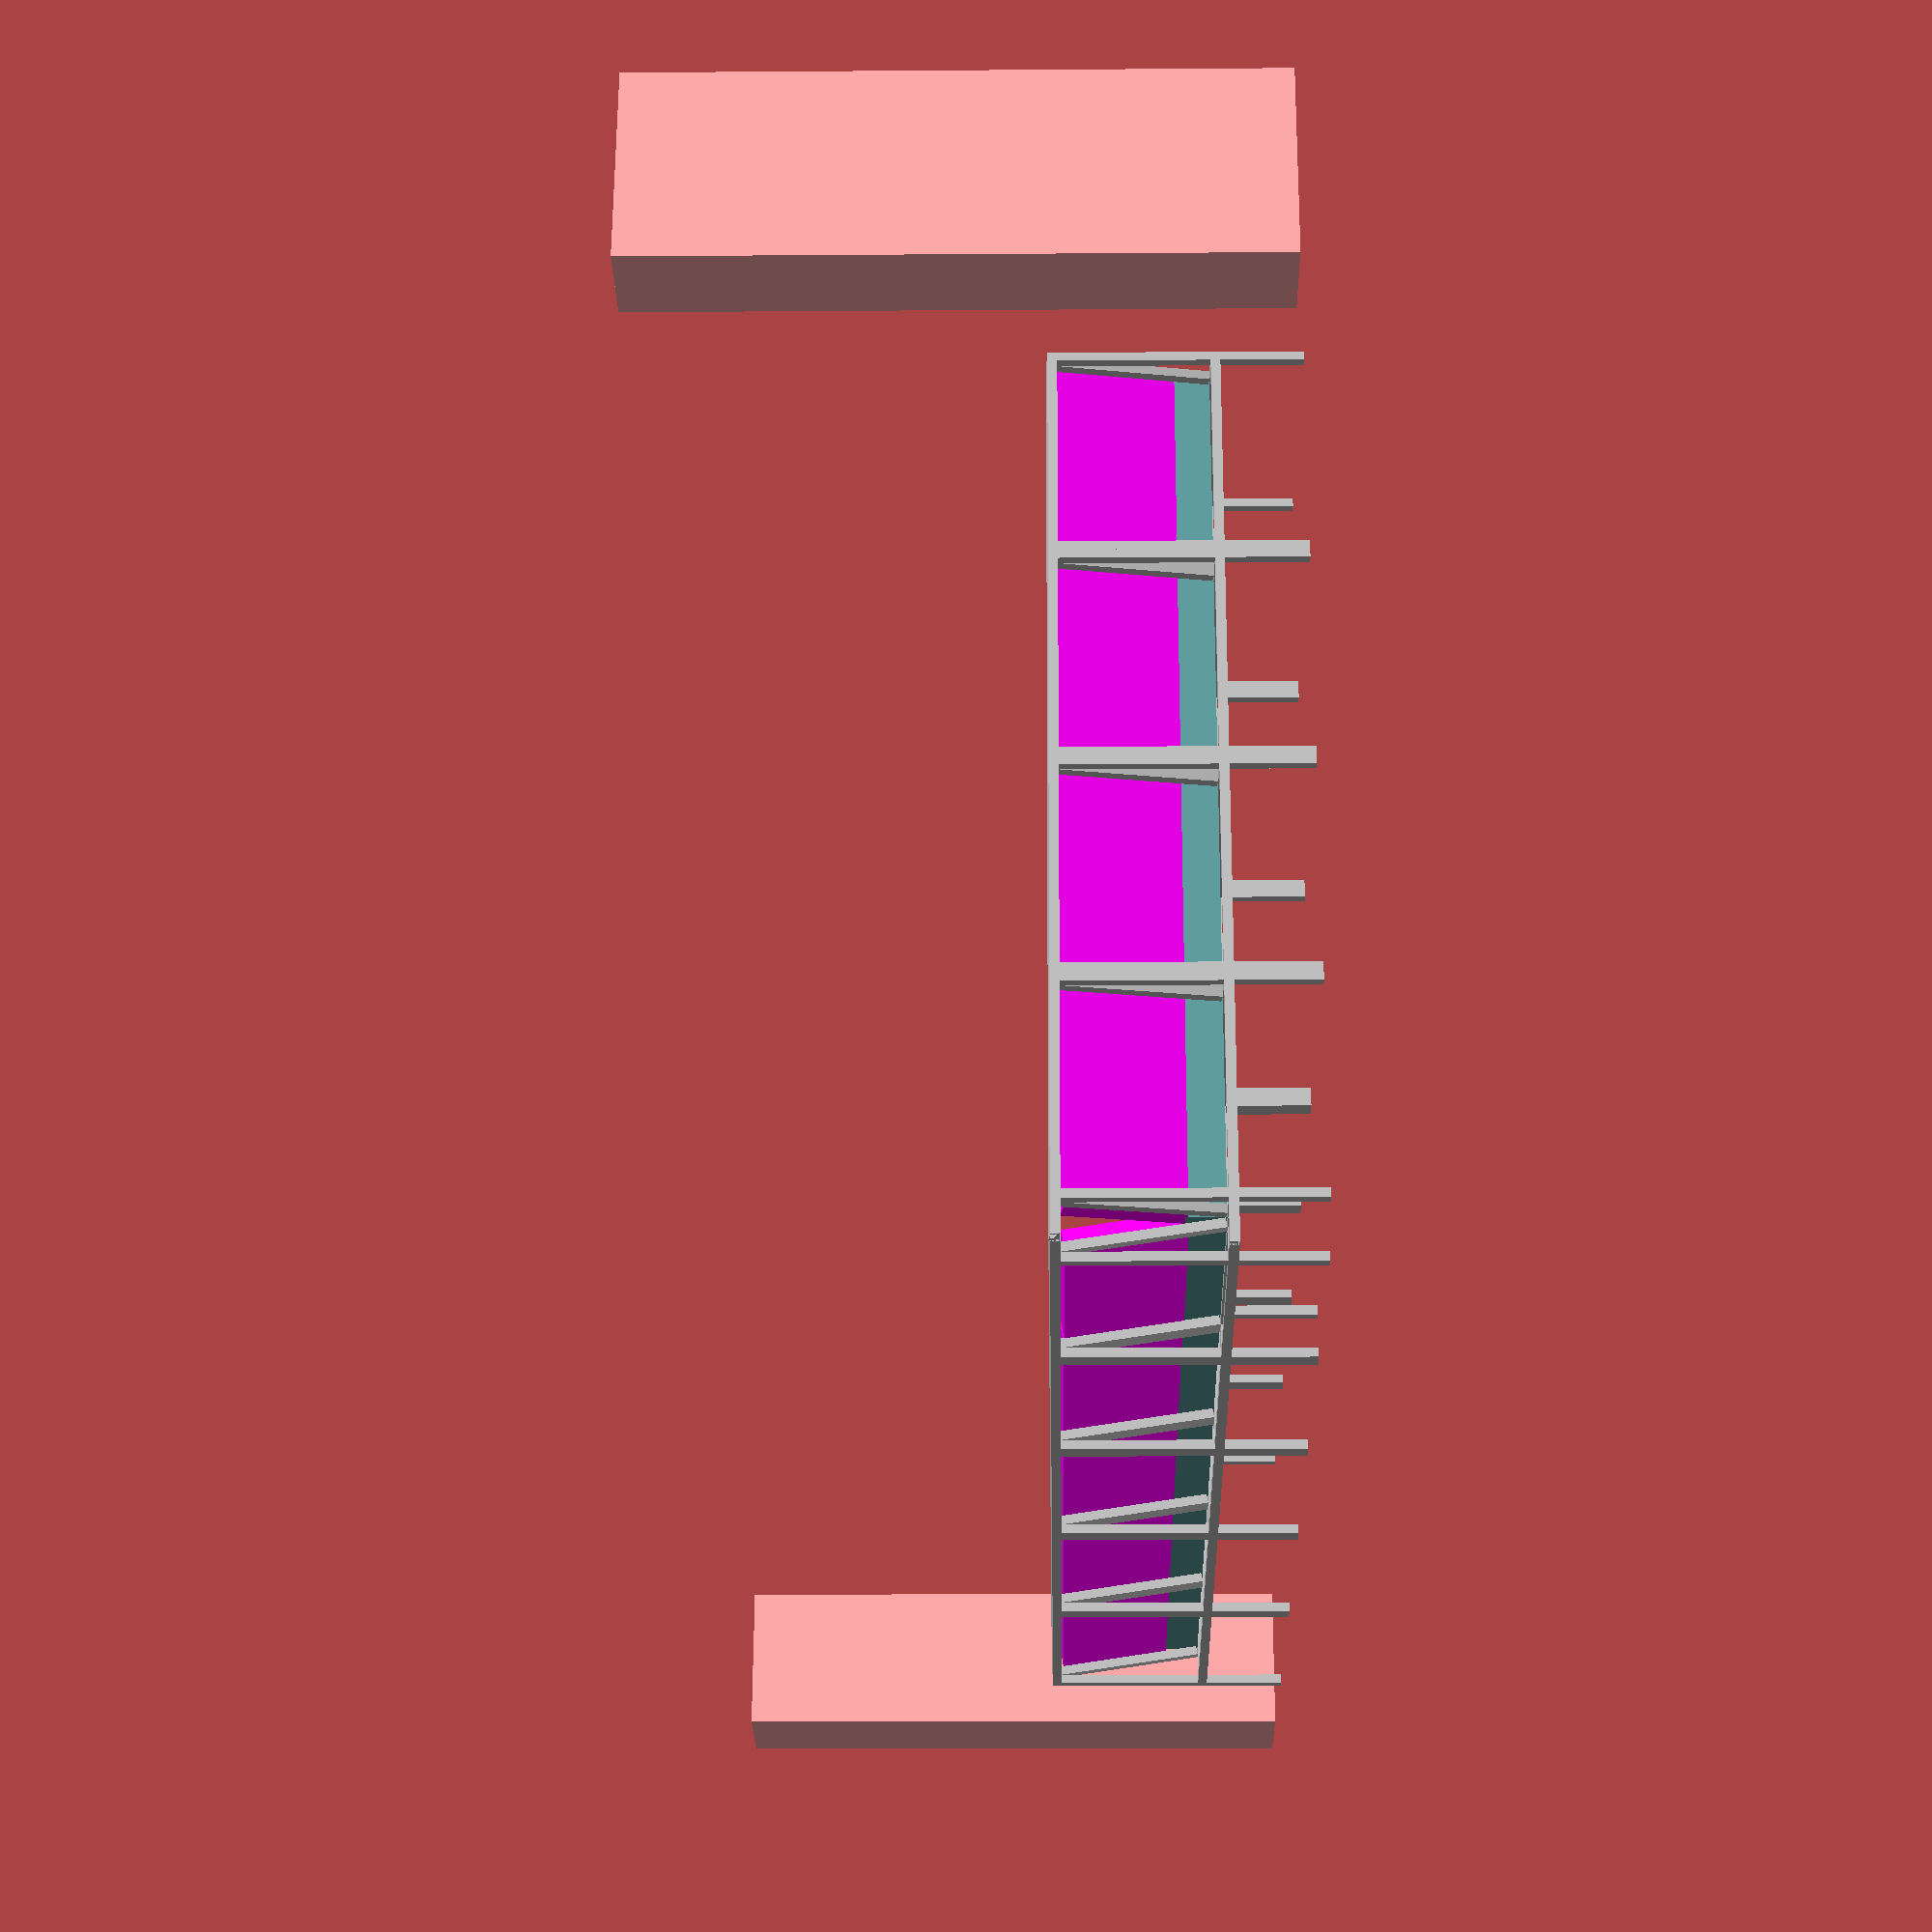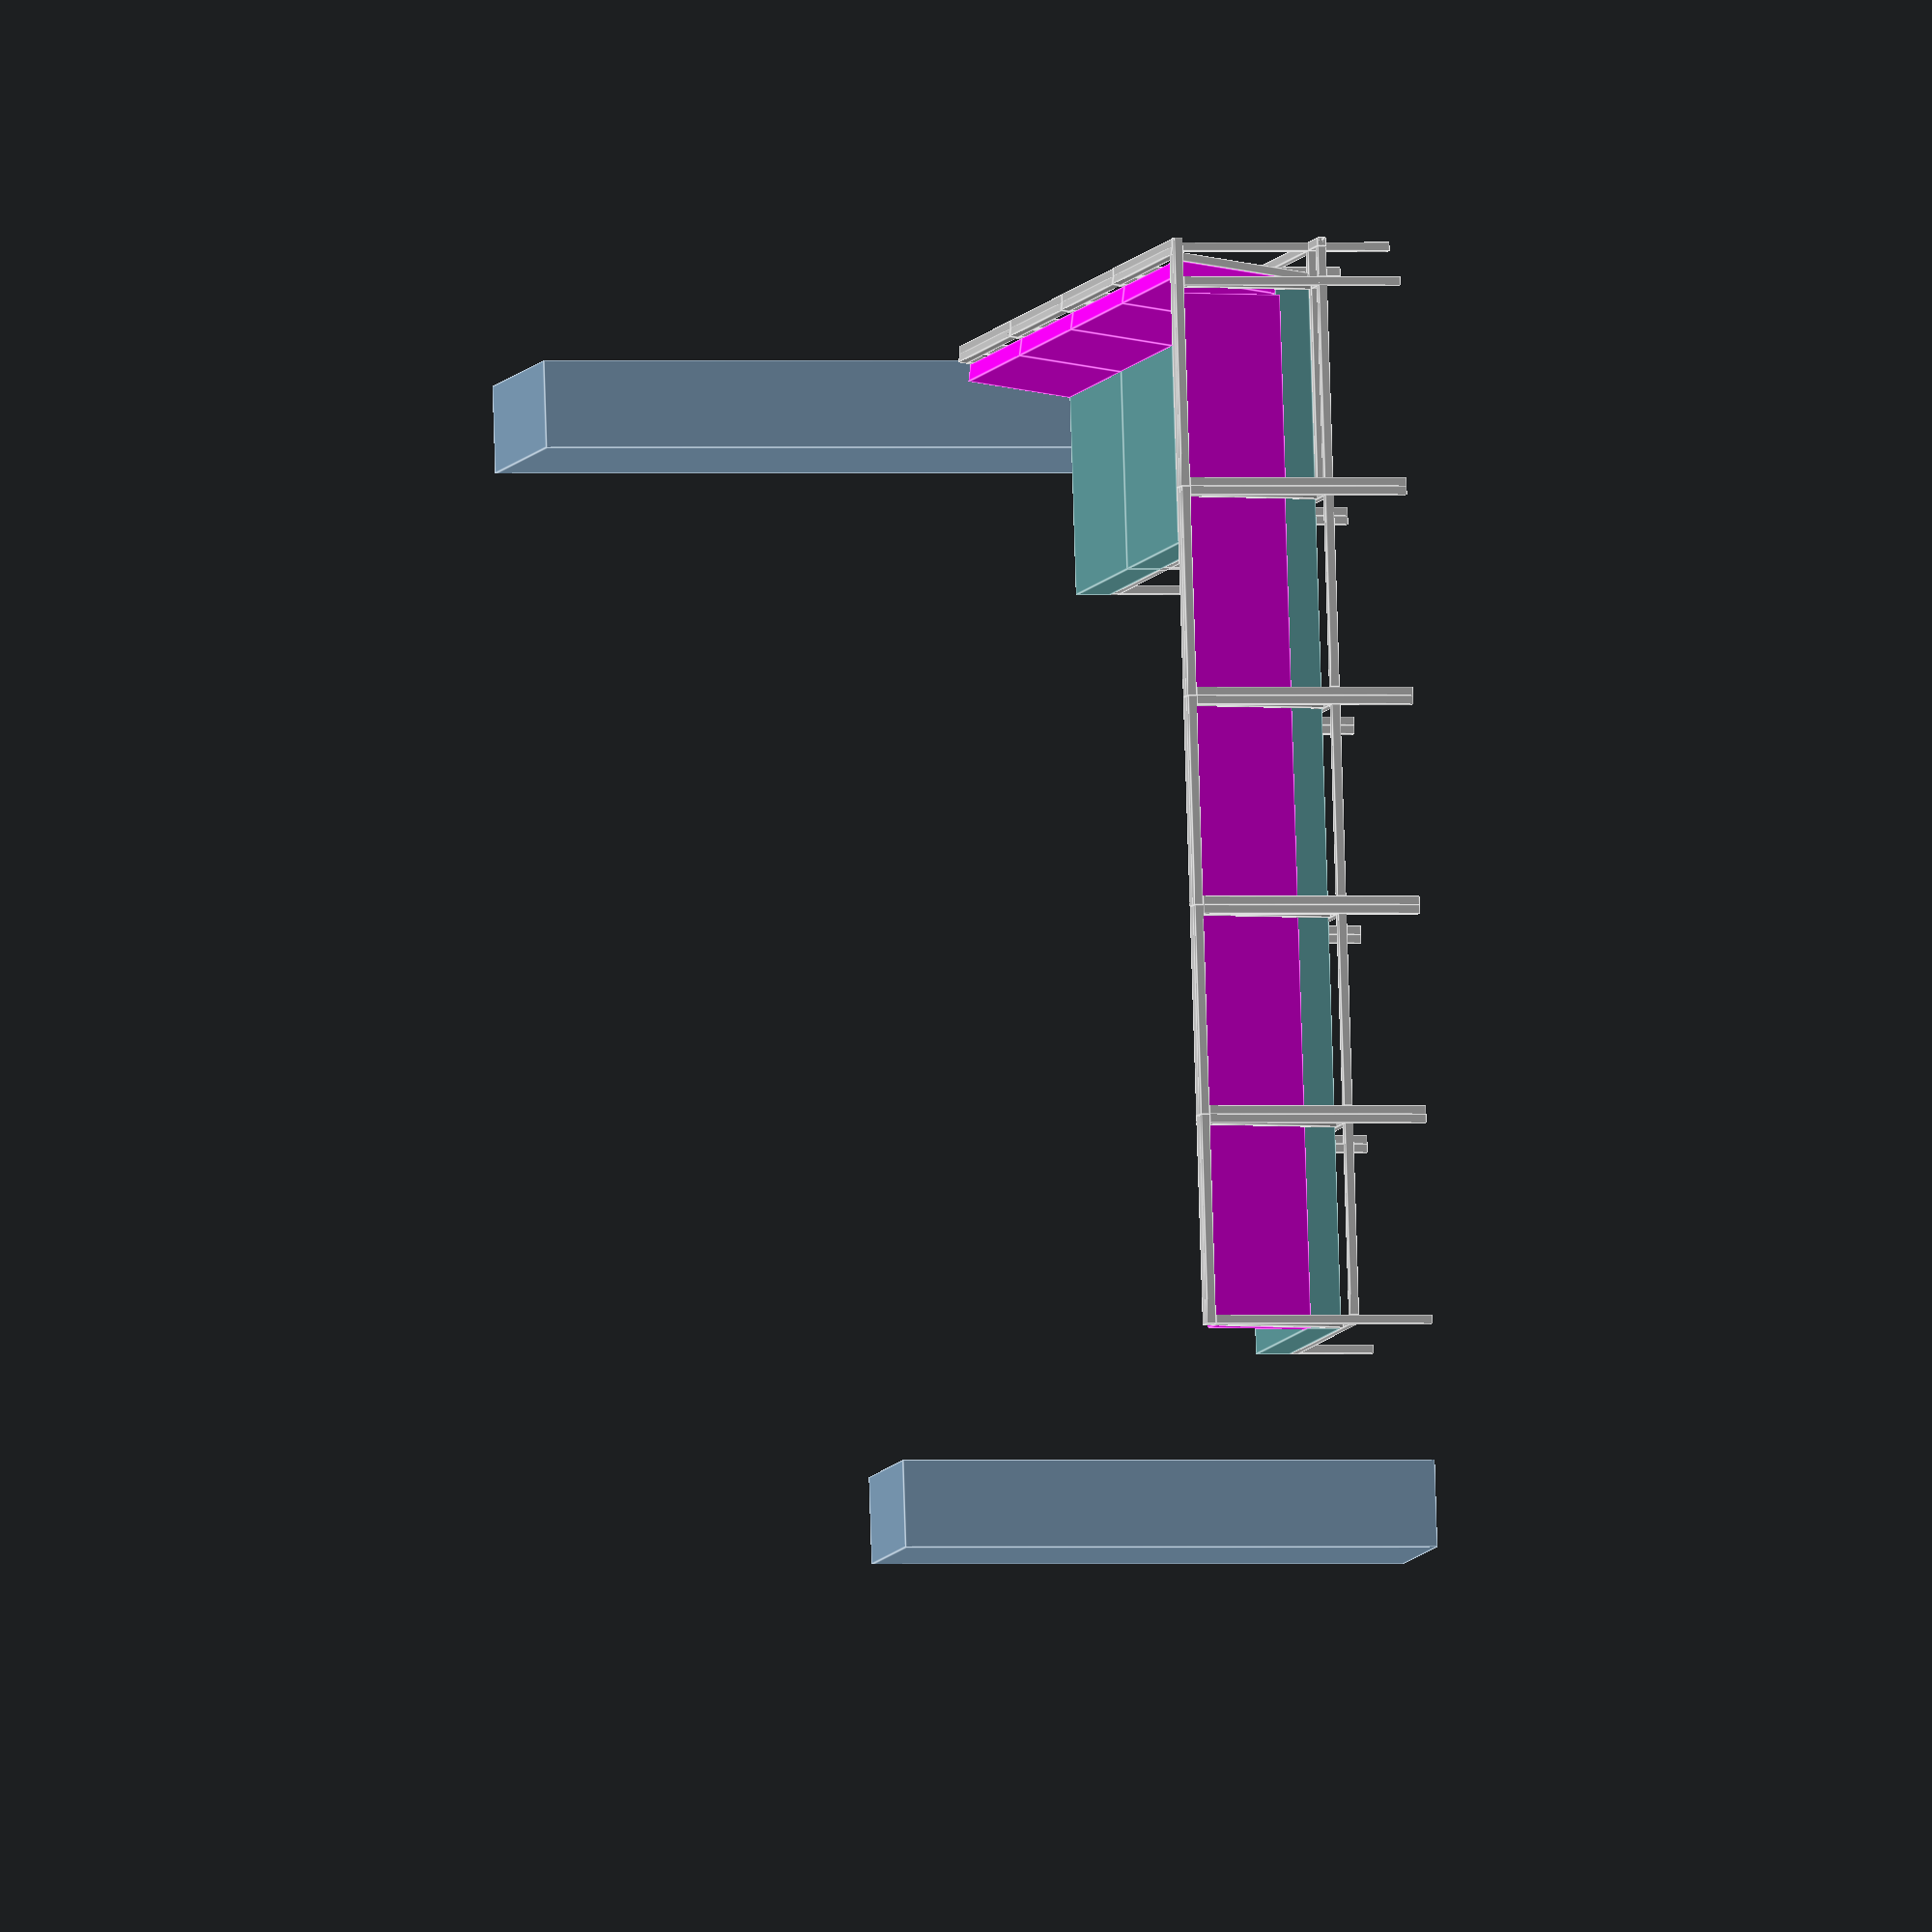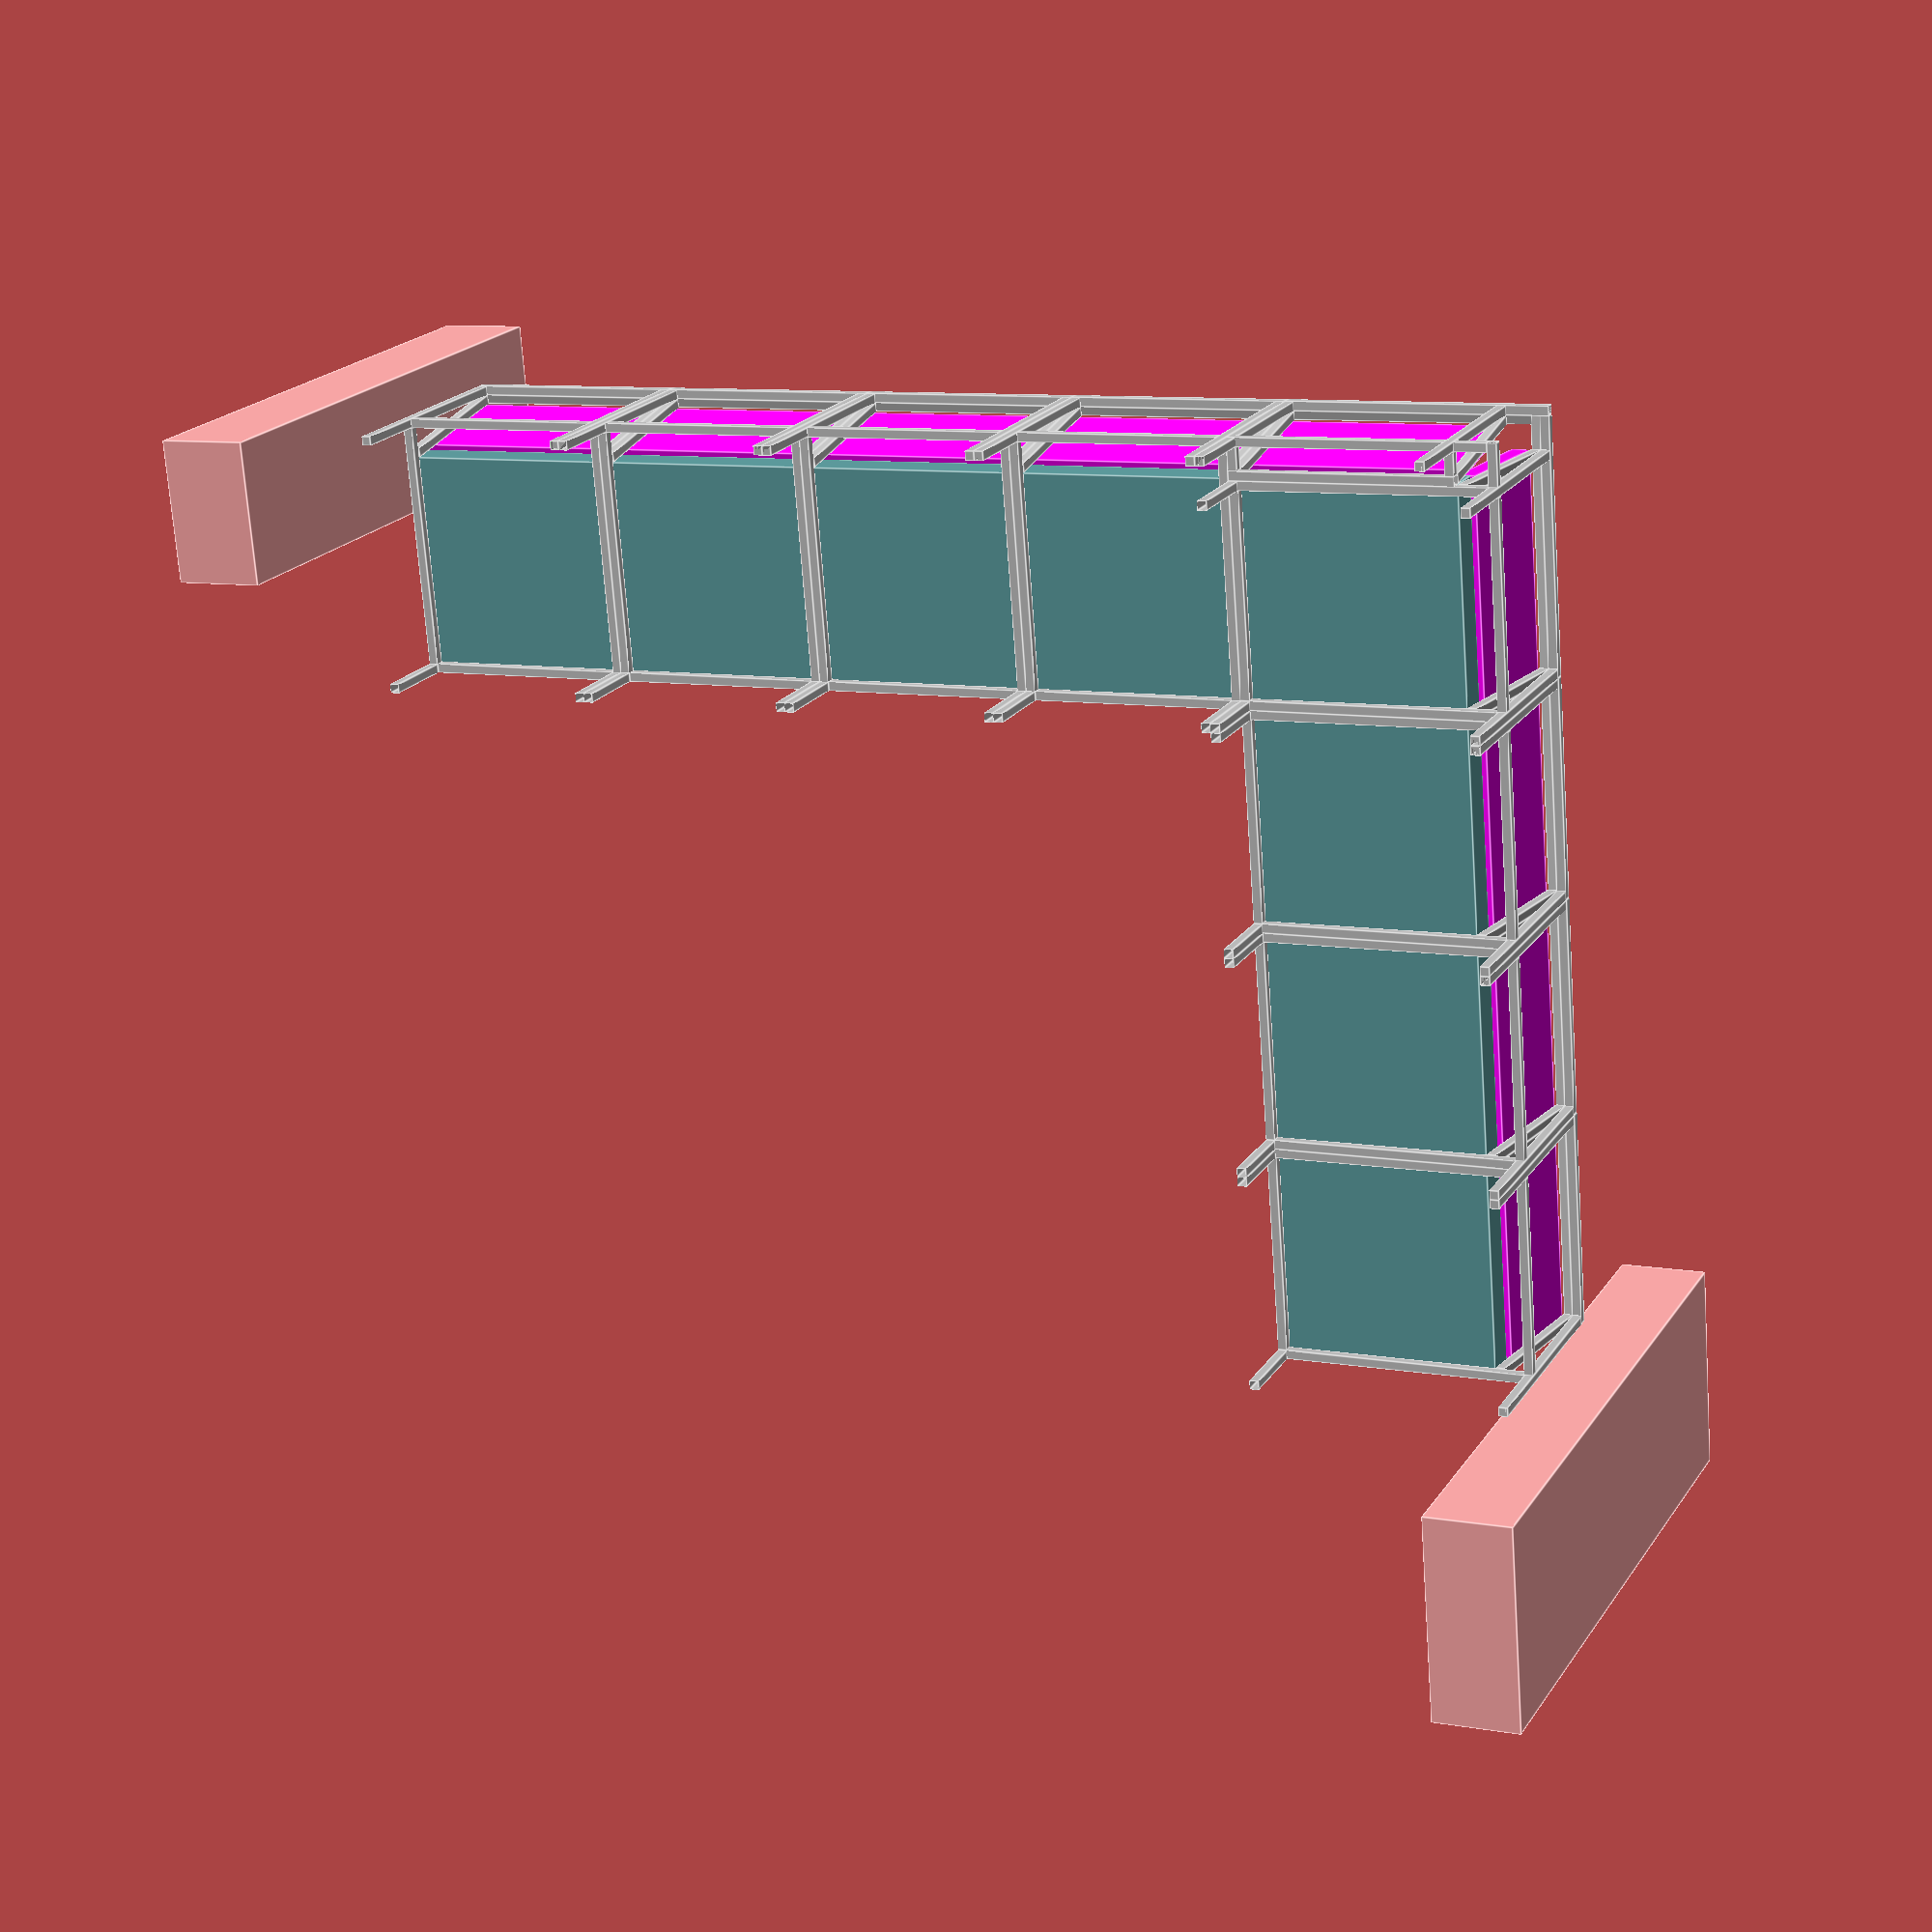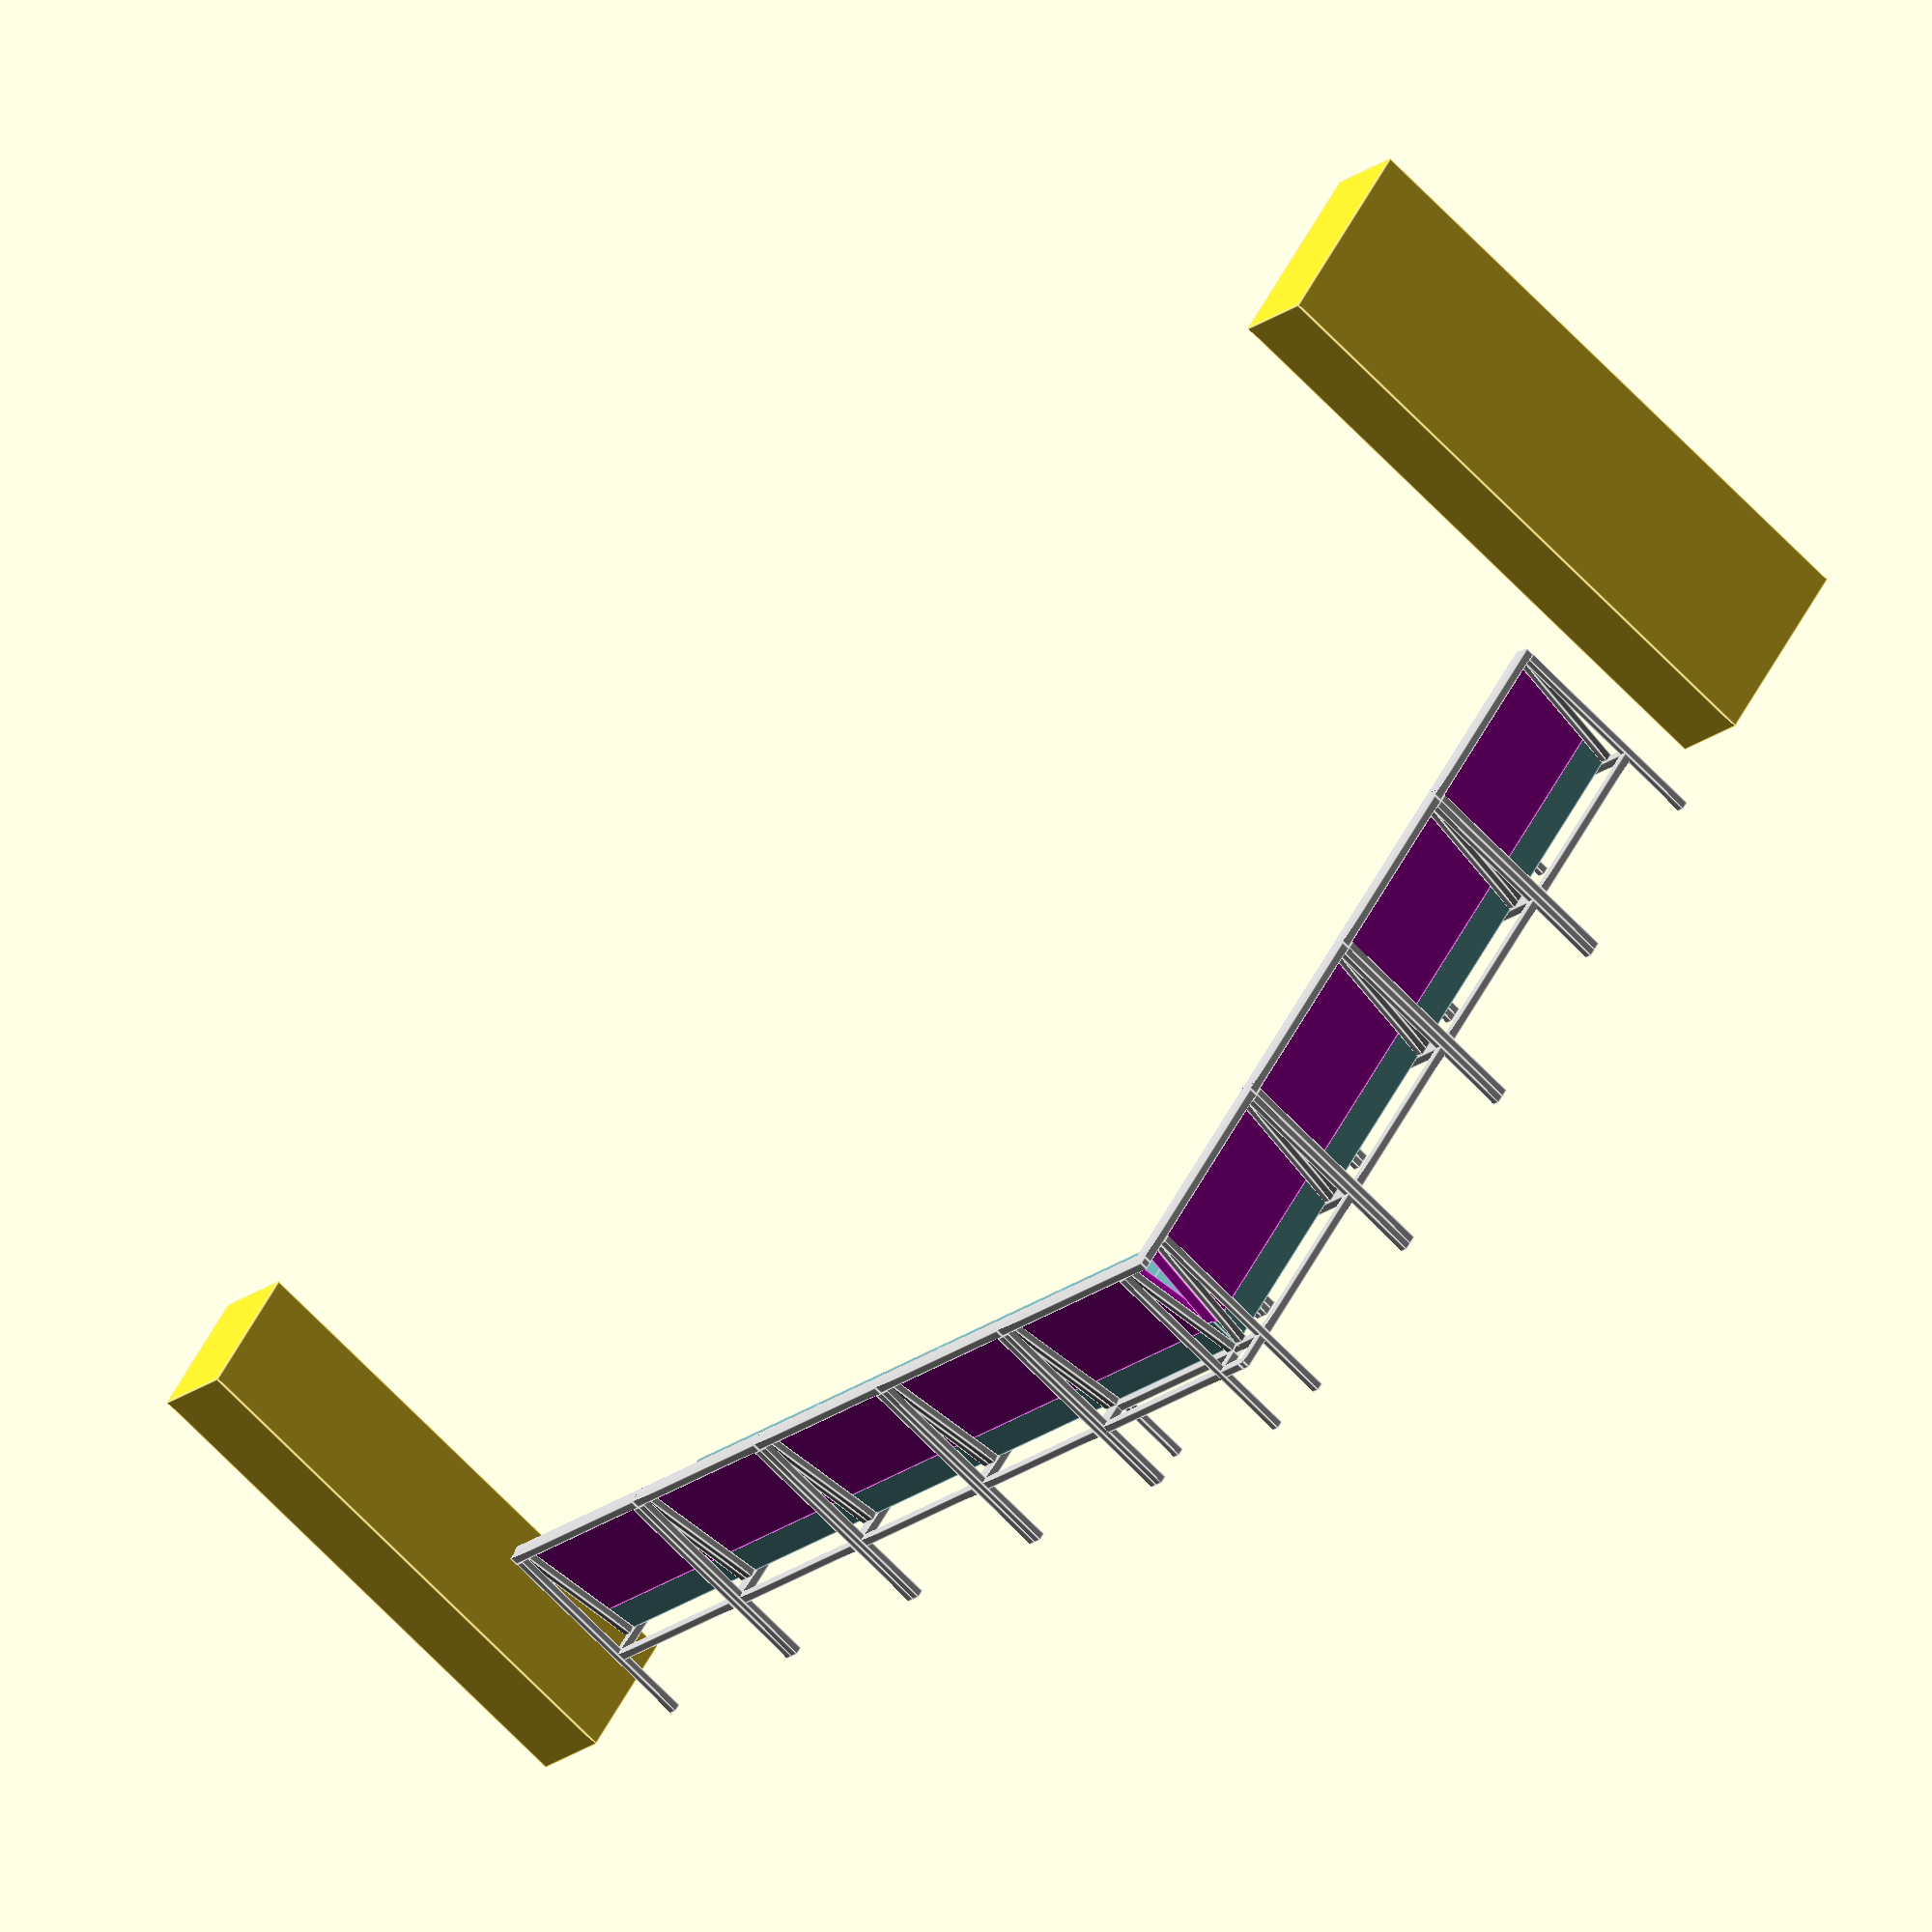
<openscad>
// Units in cm.

dim_pillow = 60;
dim_pillow_height = 10;

dim_back_pillow = 30;
dim_back_pillow_height = 5;

dim_pipe = 2.5;
dim_legs = 24-dim_pipe;

color_back_pillows="Magenta";
color_pillows="CadetBlue";
color_frame="Silver";

// Backrest-parameters.
angle_rest=90/10;
back_height=40;
back_straight_height=cos(angle_rest)*back_height+dim_pipe;
back_straight_offset=sin(angle_rest)*back_height+dim_pipe;

function pillow_area(w, d, h) =
  2 * w*d +
  2 * d*h +
  2 * w*h;

module pipe(length)
{
  difference(){
    thi=0.155;
    color([0,1,0])
    cube([length,dim_pipe,dim_pipe]);
    translate([0, thi/2, thi/2])
    cube([length*1.3,dim_pipe-thi,dim_pipe-thi]);
  }
  echo(str("pipe -- ", length, "cm "));
}

module pillow()
{
  color(color_pillows)
  cube([dim_pillow,dim_pillow,dim_pillow_height]);
  echo(str("pillow -- ", pillow_area(dim_pillow, dim_pillow, dim_pillow_height), "cm^2"));
}

module back_pillow()
{
  color(color_back_pillows)
  cube([dim_pillow,dim_back_pillow,dim_back_pillow_height]);
  echo(str("pillow_back -- ", pillow_area(dim_pillow, dim_back_pillow, dim_back_pillow_height), "cm^2"));
}

module back_pillow_corner()
{
  dim_back_pillow_corner=dim_pillow-dim_back_pillow_height;
  color(color_back_pillows)
  cube([dim_back_pillow_corner,dim_back_pillow,dim_back_pillow_height]);
  echo(str("pillow_back_corner -- ", pillow_area(dim_pillow, dim_back_pillow_corner, dim_back_pillow_height), "cm^2"));
}

module frame_back(skip_top_bar)
{

  color(color_frame)
  rotate([angle_rest,0,0])
  {
    // First main bar to correct length.
    if(!skip_top_bar) {
      translate([0,0,back_height])
      pipe(dim_pillow);
    }

    // crossbars.
    translate([dim_pipe,0, 0])
    rotate([0,-90,0])
    pipe(back_height);
    translate([dim_pillow,0, 0])
    rotate([0,-90,0])
    pipe(back_height);
  }

  color(color_frame)
  translate([0,-back_straight_offset,-dim_pipe])
  {
    // Second main bar to correct length.
    if(!skip_top_bar) {
      translate([0,0,back_straight_height])
      pipe(dim_pillow);
    }

    // Crossbars / back-legs.
    translate([dim_pipe,0, -dim_legs])
    rotate([0,-90,0])
    pipe(back_straight_height+dim_legs);

    translate([dim_pillow,0, -dim_legs])
    rotate([0,-90,0])
    pipe(back_straight_height+dim_legs);
  }
}

module frame(skip_top_bar)
{

  dim_bottom_bar=back_straight_offset+dim_pillow;

  frame_back(skip_top_bar);

  color(color_frame)
  translate([0,-back_straight_offset,-dim_pipe])
  {
    // Second main bar to correct length.
    if (!skip_top_bar) {
      translate([0,0,back_straight_height])
      pipe(dim_pillow);
    }

    // Crossbars / back-legs.
    translate([dim_pipe,0, -dim_legs])
    rotate([0,-90,0])
    pipe(back_straight_height+dim_legs);

    translate([dim_pillow,0, -dim_legs])
    rotate([0,-90,0])
    pipe(back_straight_height+dim_legs);
  }


  color(color_frame)
  translate([0,-back_straight_offset,-dim_pipe])
  {
    // Create bottom side pipes.
    translate([dim_pipe, dim_pipe, 0])
    rotate([0,0,90])
    pipe(dim_bottom_bar);

    translate([dim_pillow, dim_pipe, 0])
    rotate([0,0,90])
    pipe(dim_bottom_bar);

    // Create bottom front and back pipe.
    dim_bottom_cross_pipe = dim_pillow-2*dim_pipe;
    translate([dim_pipe, 0, 0])
    pipe(dim_bottom_cross_pipe);

    translate([dim_pipe, dim_pillow+back_straight_offset, 0])
    pipe(dim_bottom_cross_pipe);

    // Create front legs.
    translate([0, dim_pillow+back_straight_offset, 0])
    rotate([0,90,0])
    pipe(dim_legs);

    translate([dim_pillow-dim_pipe, dim_pillow+back_straight_offset, 0])
    rotate([0,90,0])
    pipe(dim_legs);
  }
}

module section()
{
  translate([0,dim_pipe, 0])
  pillow();
  translate([0,dim_back_pillow_height+1,dim_pillow_height])
  rotate([90+angle_rest, 0, 0])
  back_pillow();
  frame();
}

module corner()
{
  translate([0,dim_pipe, 0])
  pillow();
  translate([0,dim_back_pillow_height+1,dim_pillow_height])
  rotate([90+angle_rest, 0, 0])
  back_pillow();
  translate([-1.5, dim_back_pillow_height+1.5,dim_pillow_height-1])
  rotate([90-angle_rest, 0, 90])
  back_pillow_corner();
  frame(true);
  translate([-dim_pipe,dim_pillow, 0])
  color(color_frame)
  rotate([0,0,-90]) {
    translate([-dim_pipe,-back_straight_offset,-dim_pipe])
    pipe(dim_pillow);
    translate([-dim_pipe,-back_straight_offset,-dim_pipe])
    pipe(dim_pillow);
    translate([-dim_pipe,0,-dim_pipe])
    pipe(dim_pillow);
    translate([-dim_pipe,0,0])
    frame_back(true);
  }
  color(color_frame) {
    translate([-back_straight_offset,dim_pipe,-dim_pipe])
    pipe(back_straight_offset-dim_pipe);

    translate([-back_straight_offset,dim_pillow,-dim_pipe])
    pipe(back_straight_offset-dim_pipe);

    translate([-back_straight_offset-dim_pipe,-back_straight_offset,-dim_pipe])
    pipe(back_straight_offset+dim_pipe);

    translate([-back_straight_offset-dim_pipe,-back_straight_offset,-dim_pipe])
    pipe(back_straight_offset+dim_pipe);

    translate([-back_straight_offset,-back_straight_offset+dim_pipe,-dim_pipe])
    rotate([0,0,90])
    pipe(back_straight_offset);

    rotate([angle_rest, 0,0])
    translate([-back_straight_offset,0,back_height])
    pipe(dim_pillow+back_straight_offset);

    translate([-back_straight_offset,-back_straight_offset,back_straight_height-dim_pipe])
    pipe(dim_pillow+back_straight_offset);

    translate([-back_straight_offset,-back_straight_offset,back_straight_height-dim_pipe])
    rotate([0,0,90])
    pipe(dim_pillow+back_straight_offset+dim_pipe);

    addition_corner=0.5;
    rotate([-angle_rest, 0,90])
    translate([-back_straight_offset+2*dim_pipe-addition_corner,0,back_height+0.4])
    pipe(dim_pillow+back_straight_offset-dim_pipe+addition_corner);
  }
}

module stefan()
{
  cube([60, 25, 180]);
}

module amanda()
{
  cube([40, 25, 156]);
}

sections_window=3;
sections_other=4;

translate([back_straight_offset,back_straight_offset,dim_legs+dim_pipe]) {
  for (i=[0:sections_window-1]) {
    translate([dim_pillow*(i+1), 0, 0])
    section();
  }
  corner();
  for (i=[0:sections_other-1]) {
    translate([-dim_pipe, dim_pillow*(i+2)+dim_pipe, 0])
    rotate([0,0,-90])
    section();
  }
}

translate([280,0,0])
stefan();
translate([0,350,0])
amanda();

</openscad>
<views>
elev=190.8 azim=73.1 roll=88.9 proj=p view=solid
elev=179.9 azim=352.8 roll=104.2 proj=o view=edges
elev=339.8 azim=94.6 roll=204.1 proj=p view=edges
elev=247.0 azim=127.2 roll=136.3 proj=o view=edges
</views>
